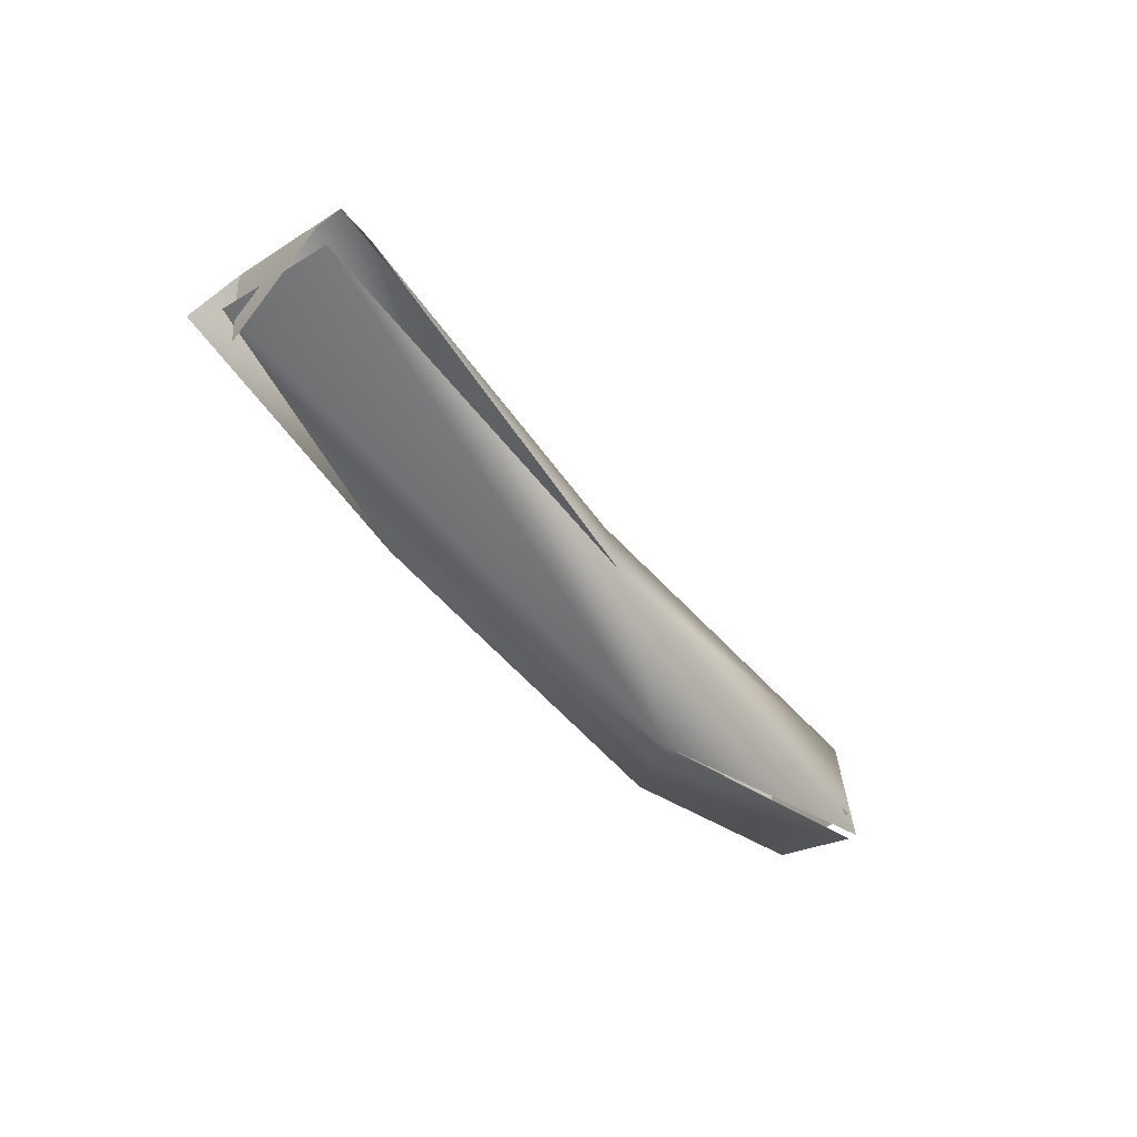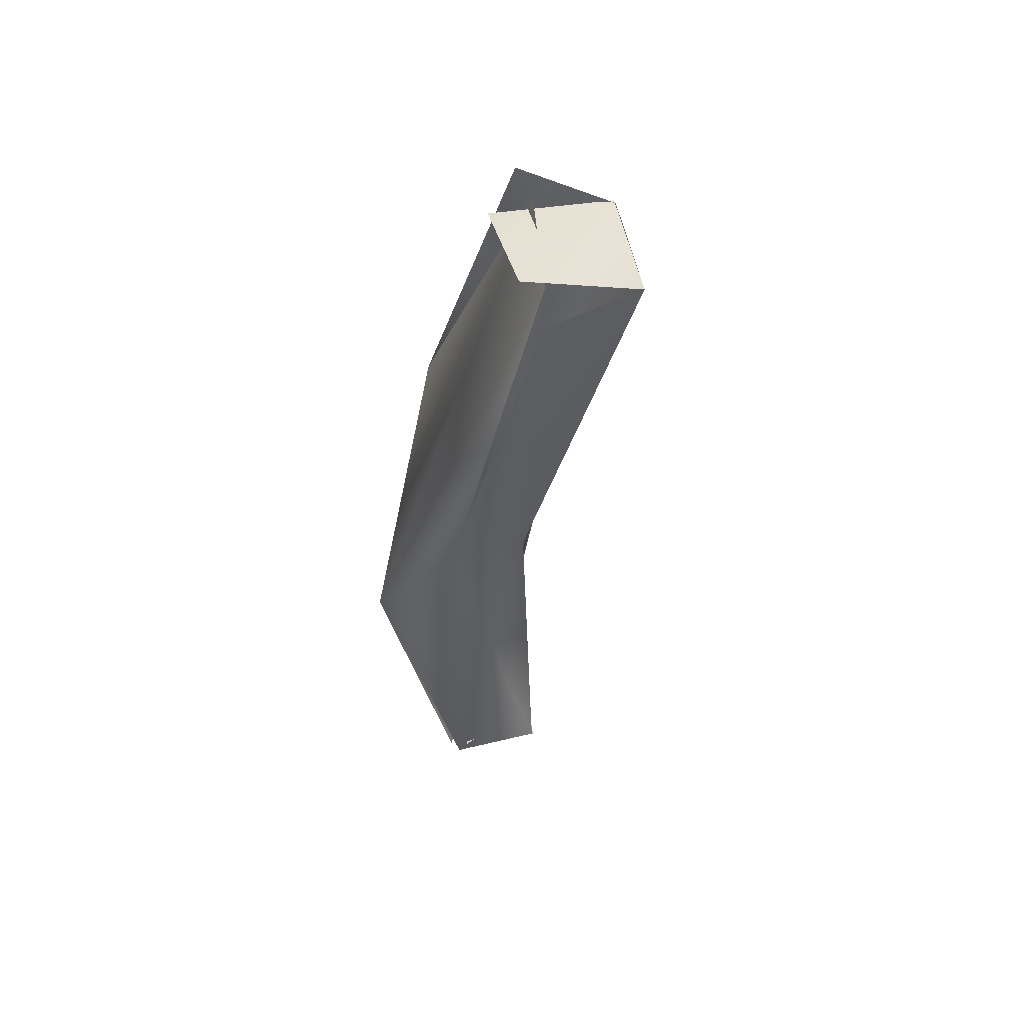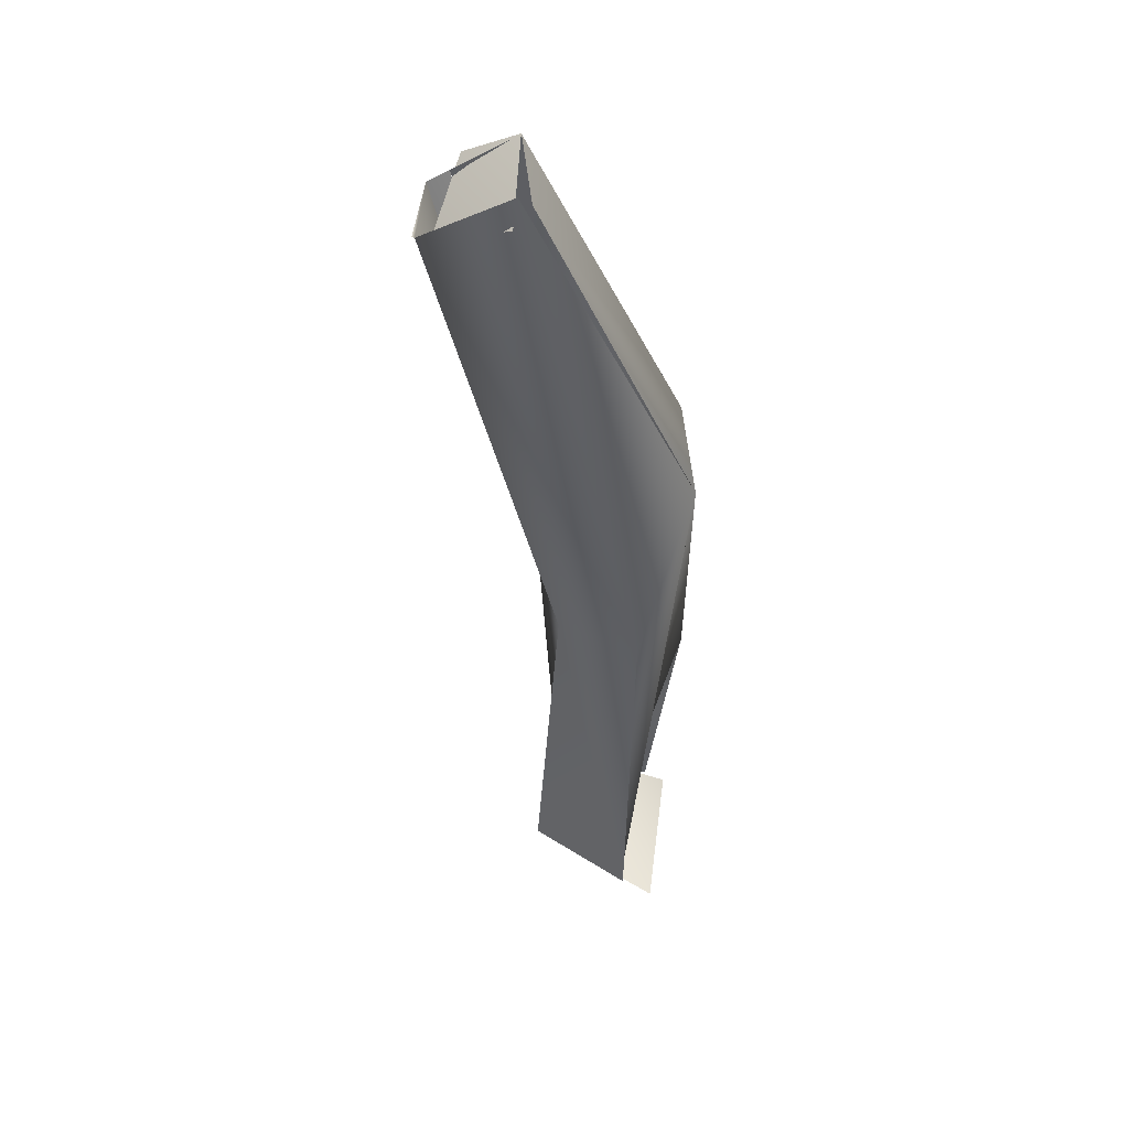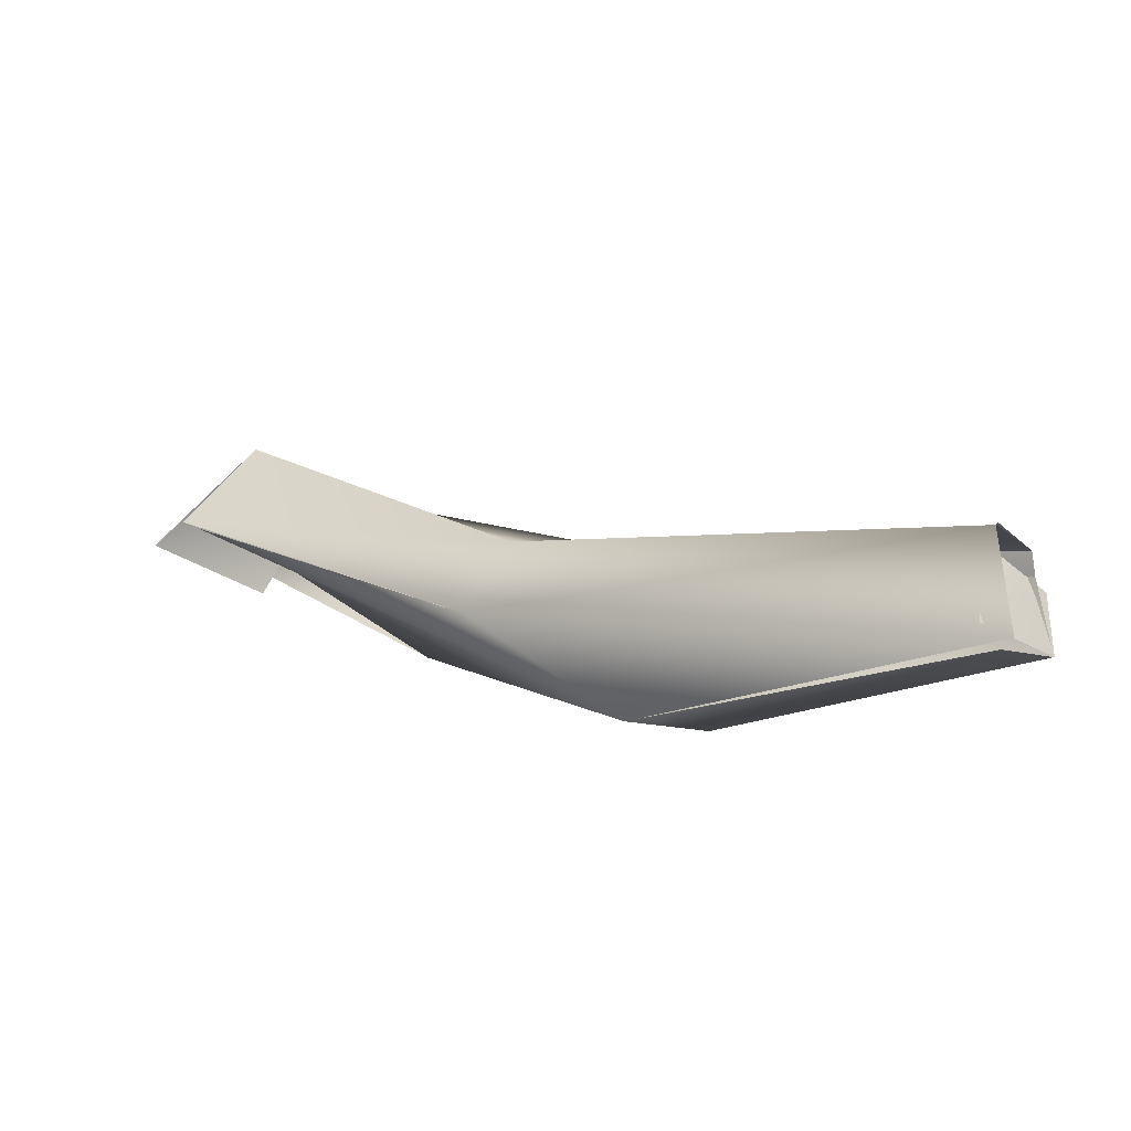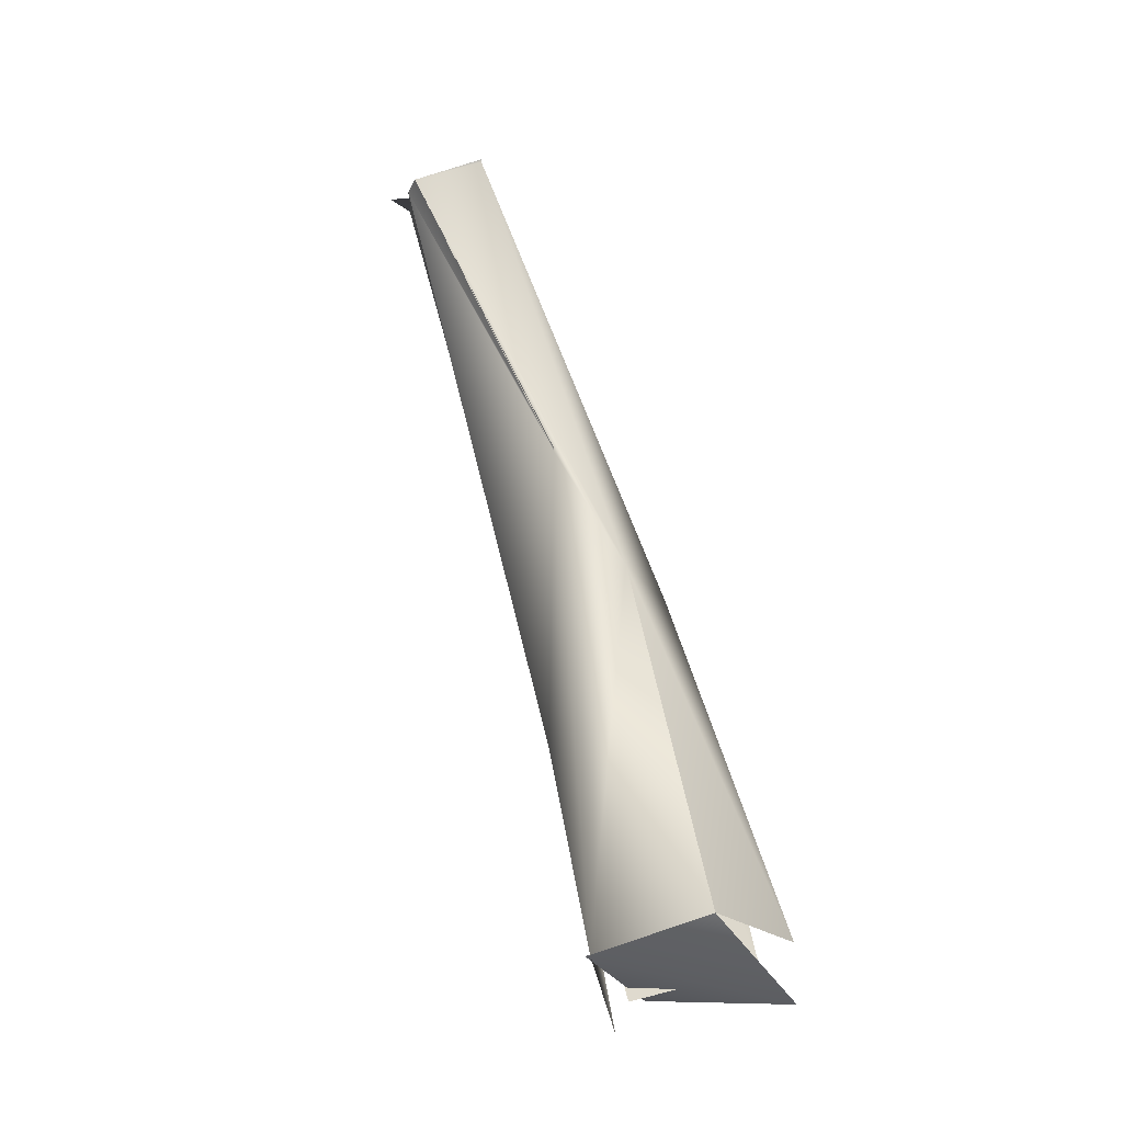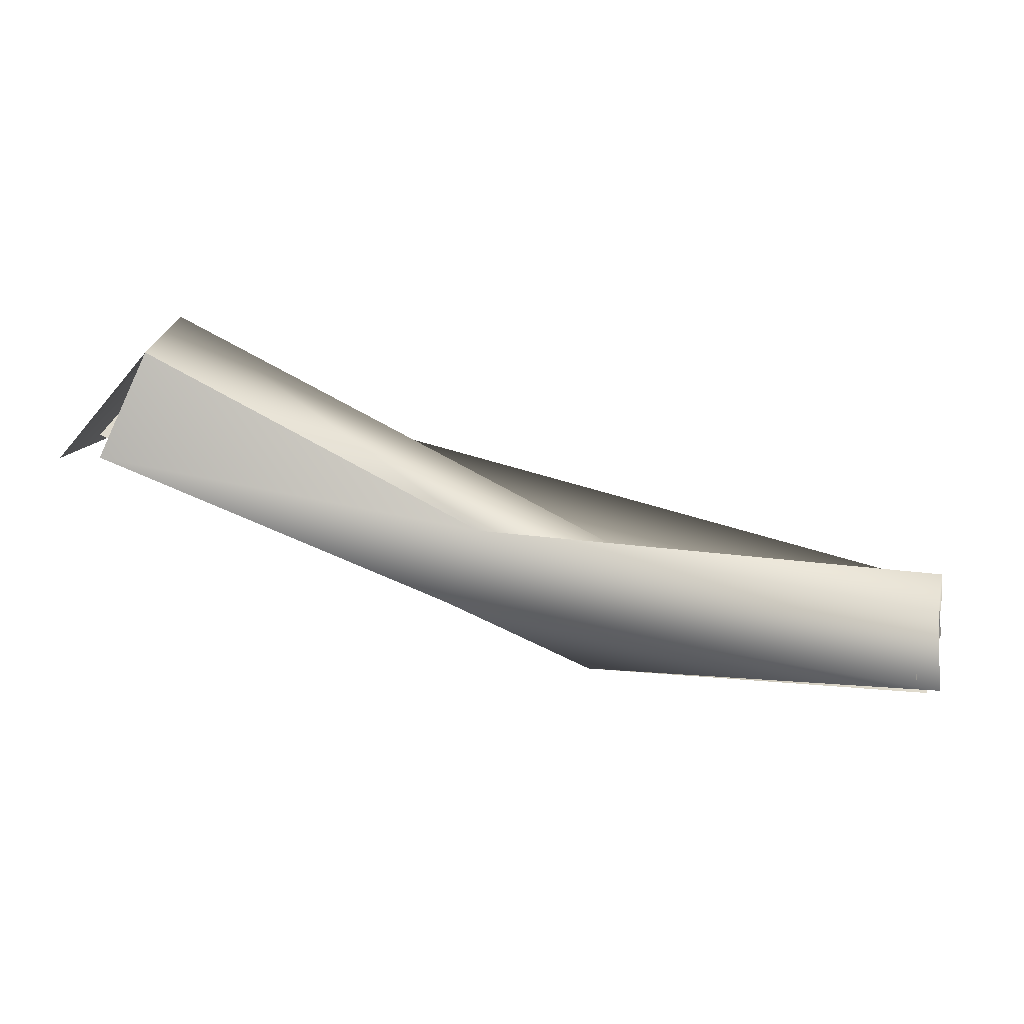
<metadata>
{"format":"obj","ext":"obj","renderer":"f3d","projection":"perspective","resolution":1024,"background":"white","views":[{"elev":-30.0,"azim":-55.6,"up":"+Z"},{"elev":-34.1,"azim":-82.9,"up":"+Y"},{"elev":-44.7,"azim":109.9,"up":"+Y"},{"elev":-12.9,"azim":32.6,"up":"+Z"},{"elev":73.5,"azim":-106.5,"up":"+Z"},{"elev":37.3,"azim":10.5,"up":"+Z"}]}
</metadata>
<code>
o FJ2976.obj_grp1.1618
v -0.1553 -0.6596 5.967
v -0.1549 -0.652 5.966
v -0.1219 -0.6592 5.951
v -0.1523 -0.6505 5.971
v -0.1563 -0.6508 5.965
v -0.155 -0.6531 5.964
v -0.1522 -0.6502 5.971
v -0.1408 -0.6528 5.958
v -0.1577 -0.6611 5.966
v -0.1313 -0.662 5.958
v -0.1395 -0.6519 5.964
v -0.1521 -0.6575 5.972
v -0.1521 -0.6575 5.972
v -0.1521 -0.6575 5.972
v -0.1553 -0.6613 5.967
v -0.1207 -0.6578 5.961
v -0.1521 -0.6575 5.972
v -0.1545 -0.6618 5.967
v -0.1295 -0.6598 5.963
v -0.1186 -0.6551 5.951
v -0.09899 -0.6539 5.958
v -0.1205 -0.6578 5.961
v -0.1237 -0.6537 5.961
v -0.09889 -0.6545 5.959
v -0.09906 -0.6595 5.953
v -0.09824 -0.6597 5.953
v -0.09819 -0.6539 5.953
v -0.09919 -0.659 5.96
v -0.09819 -0.6539 5.953
v -0.09816 -0.6539 5.953
v -0.09992 -0.66 5.954
v -0.09884 -0.6527 5.957
v -0.09819 -0.6539 5.953
v -0.09862 -0.6596 5.953
v -0.1009 -0.6569 5.96
v -0.09903 -0.6591 5.96
v -0.09903 -0.6591 5.96
f 2 3 1
f 2 8 3
f 10 1 3
f 9 7 6
f 9 12 7
f 17 18 19
f 19 4 13
f 10 19 18
f 8 5 4
f 11 8 4
f 11 4 16
f 20 3 8
f 11 16 21
f 19 16 4
f 16 22 21
f 23 8 11
f 23 21 8
f 24 21 22
f 20 25 3
f 26 10 3
f 24 16 19
f 27 20 8
f 19 28 24
f 28 19 10
f 8 21 27
f 25 20 29
f 32 31 30
f 31 32 35
f 37 24 28
f 26 28 10
l 14 15
l 28 36
l 33 34

</code>
